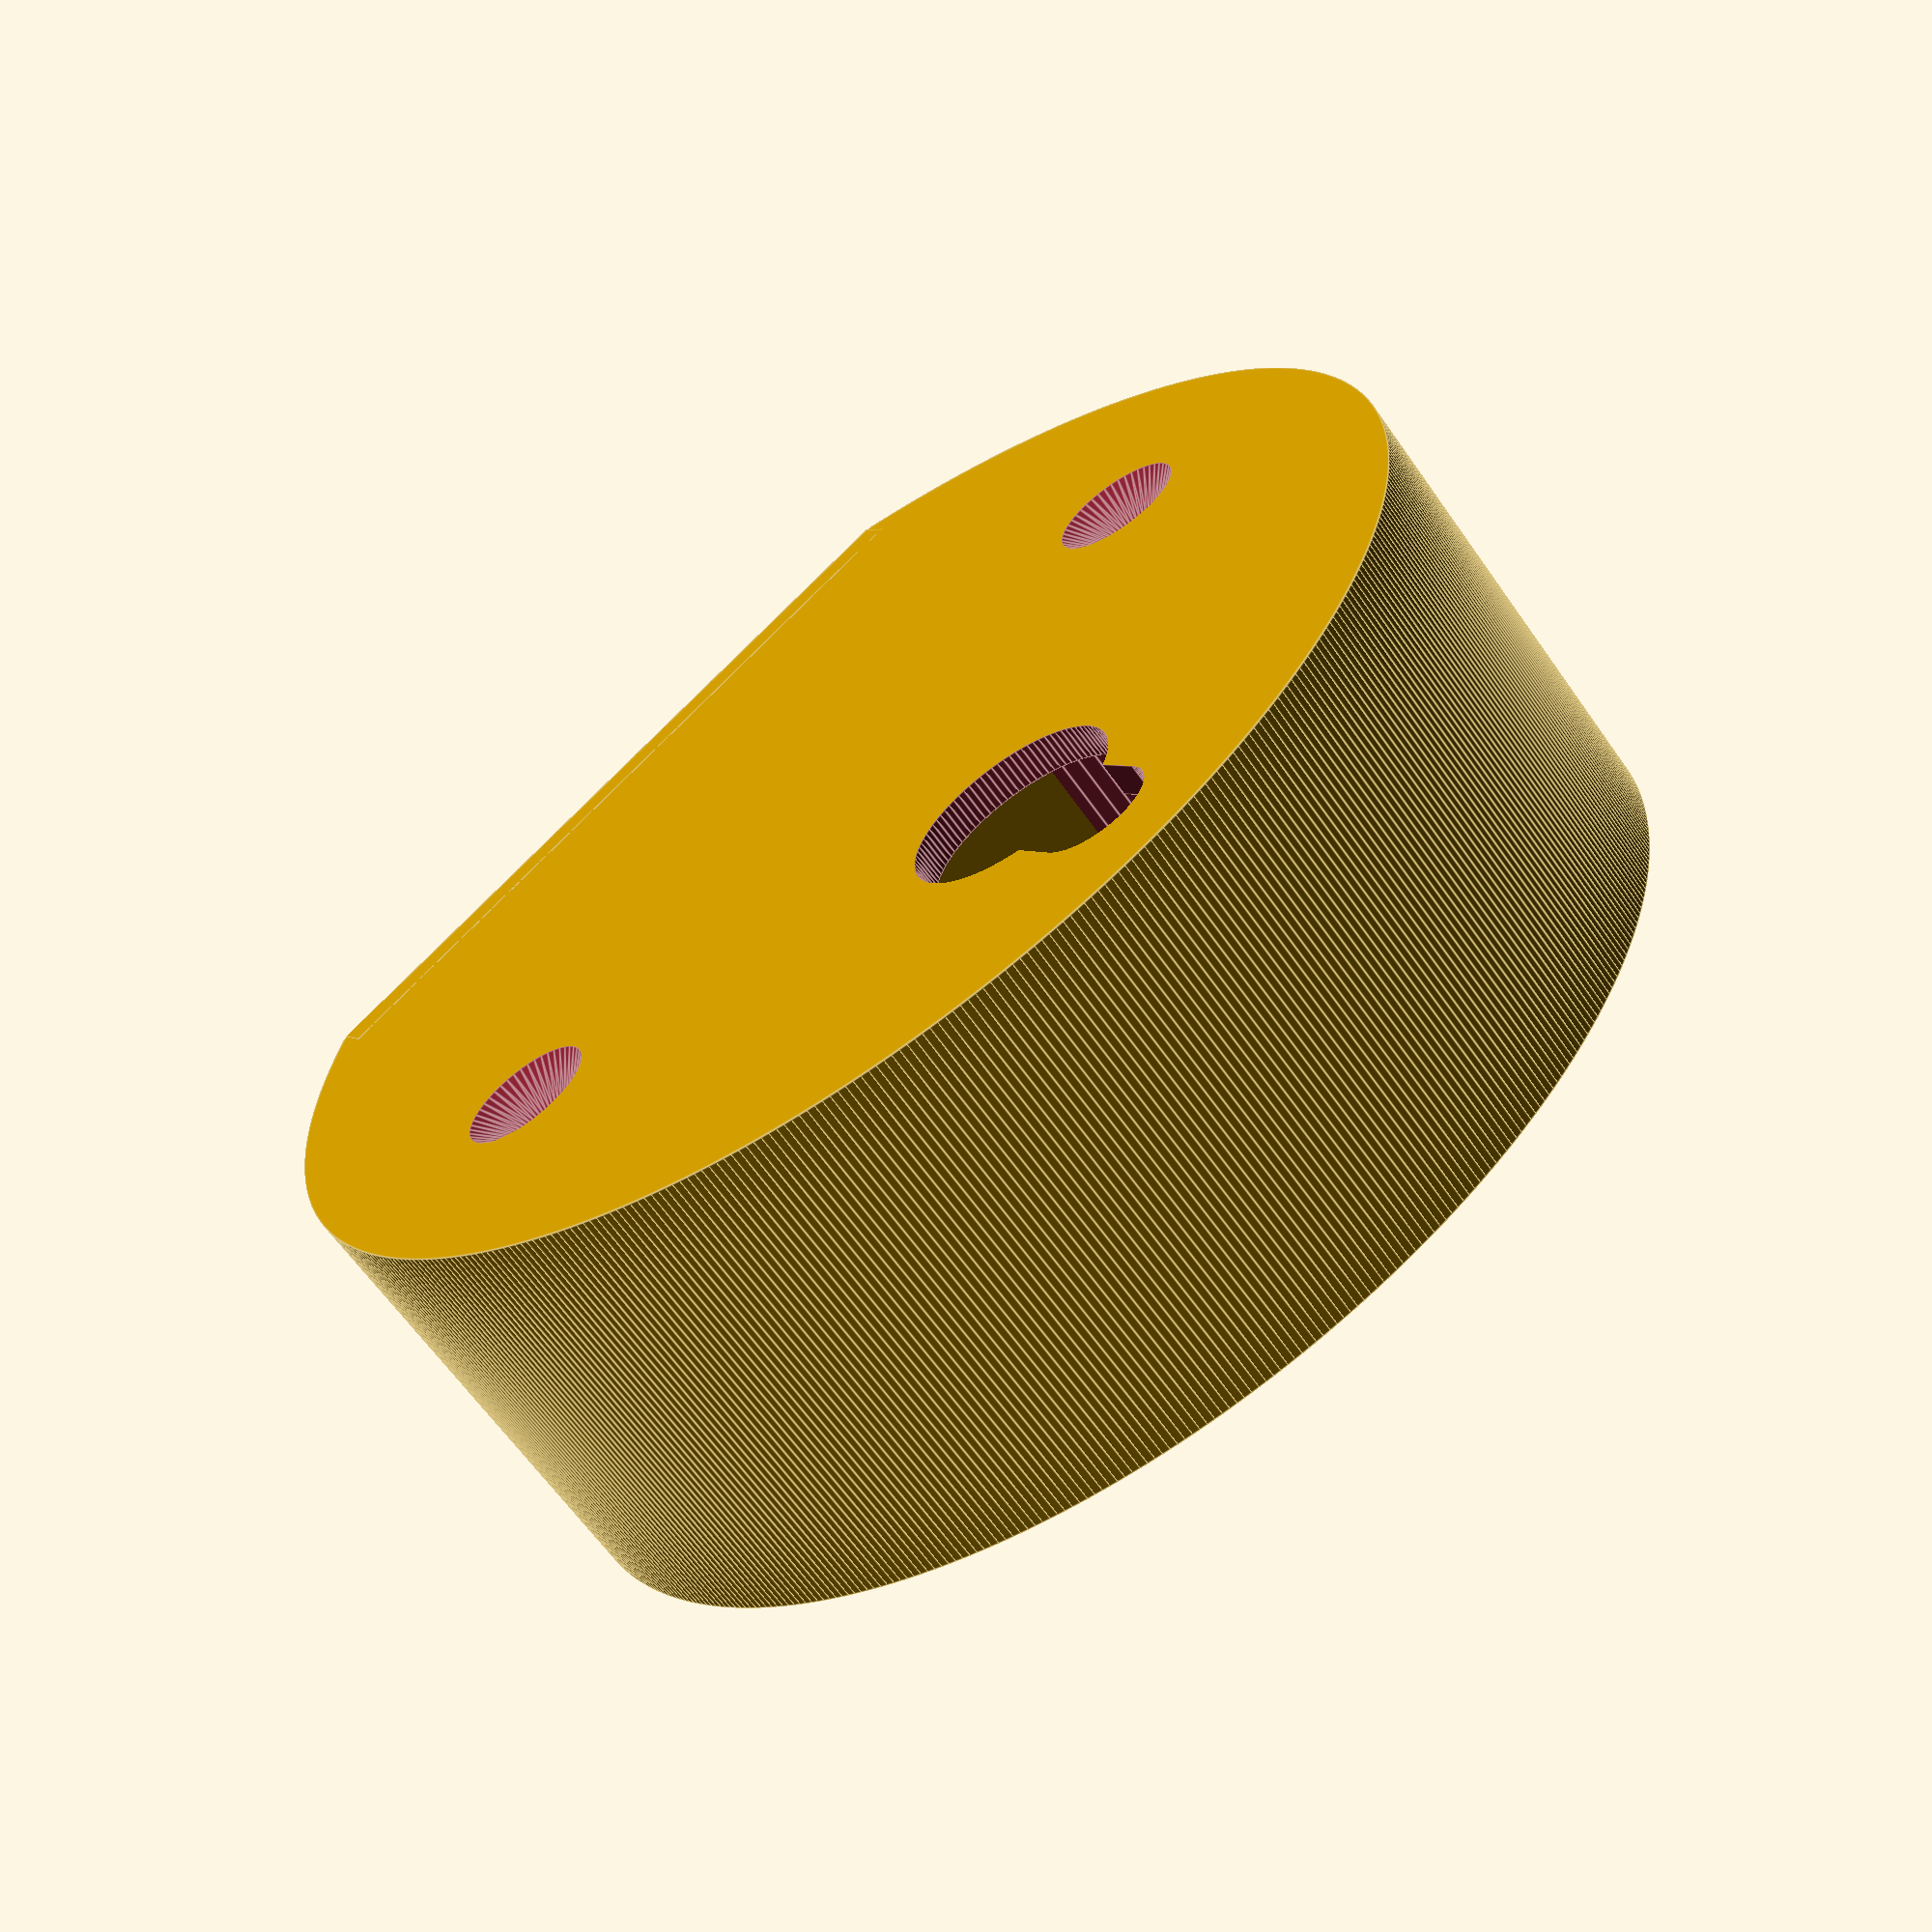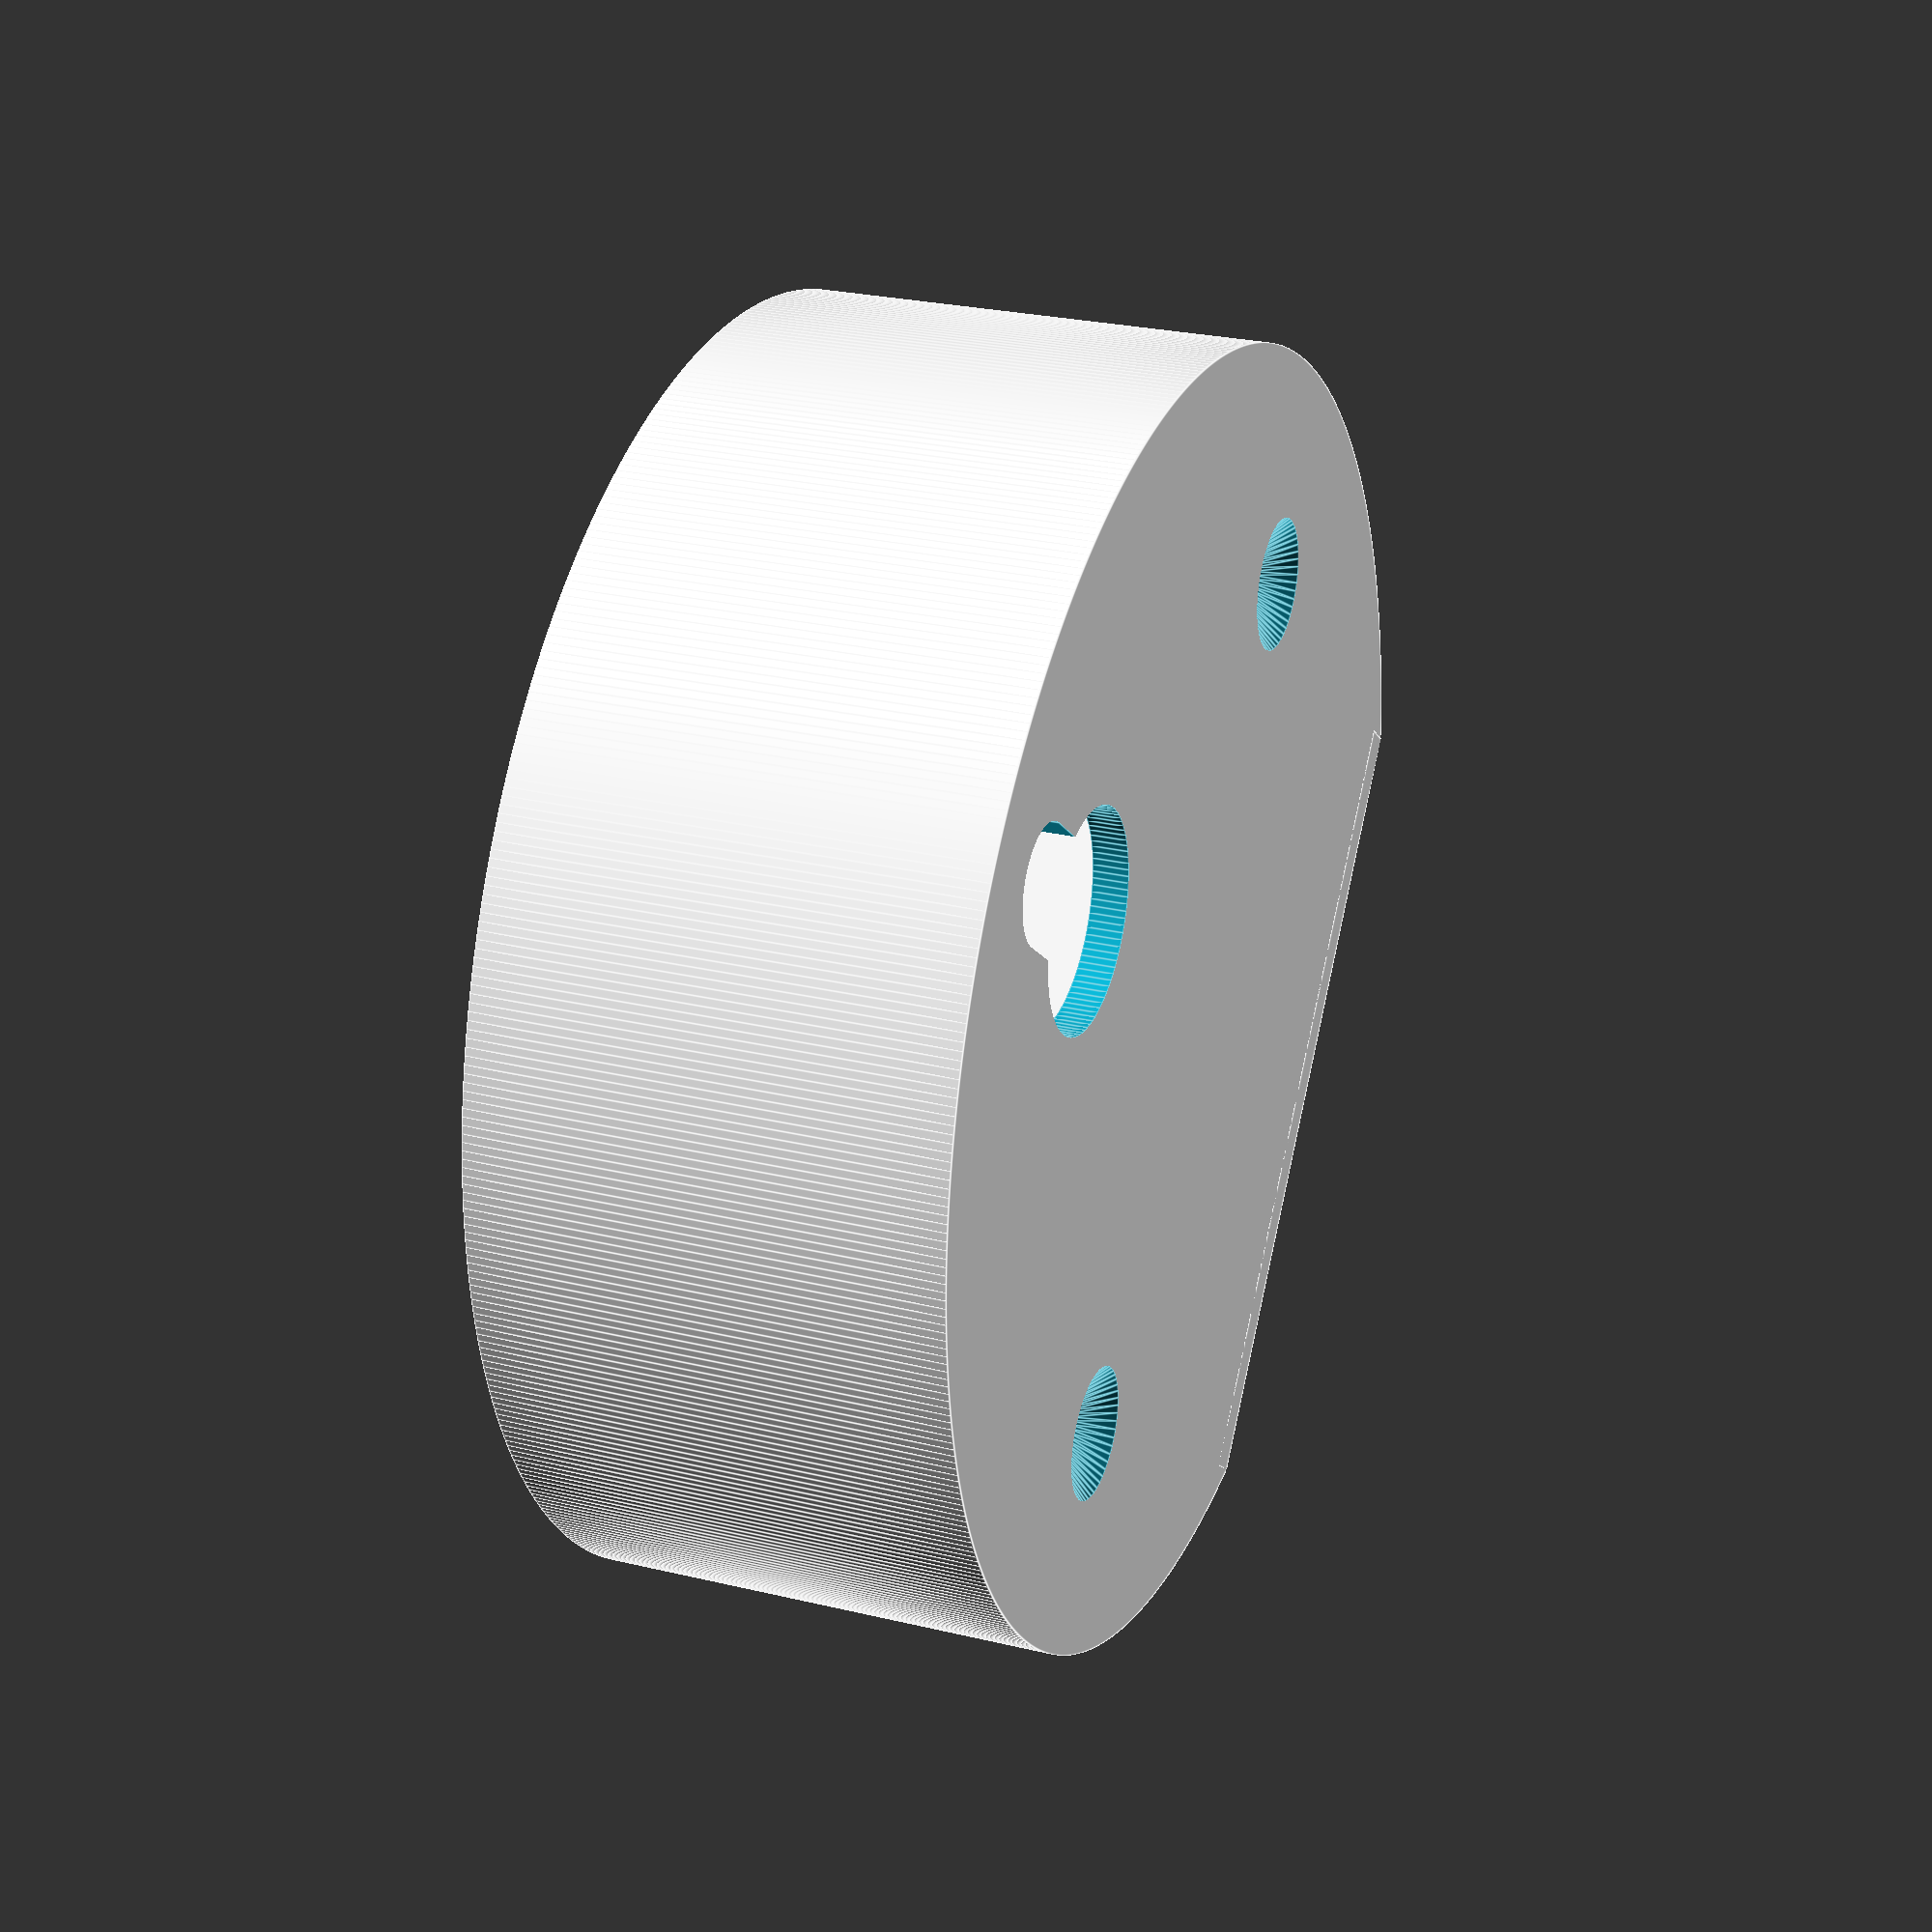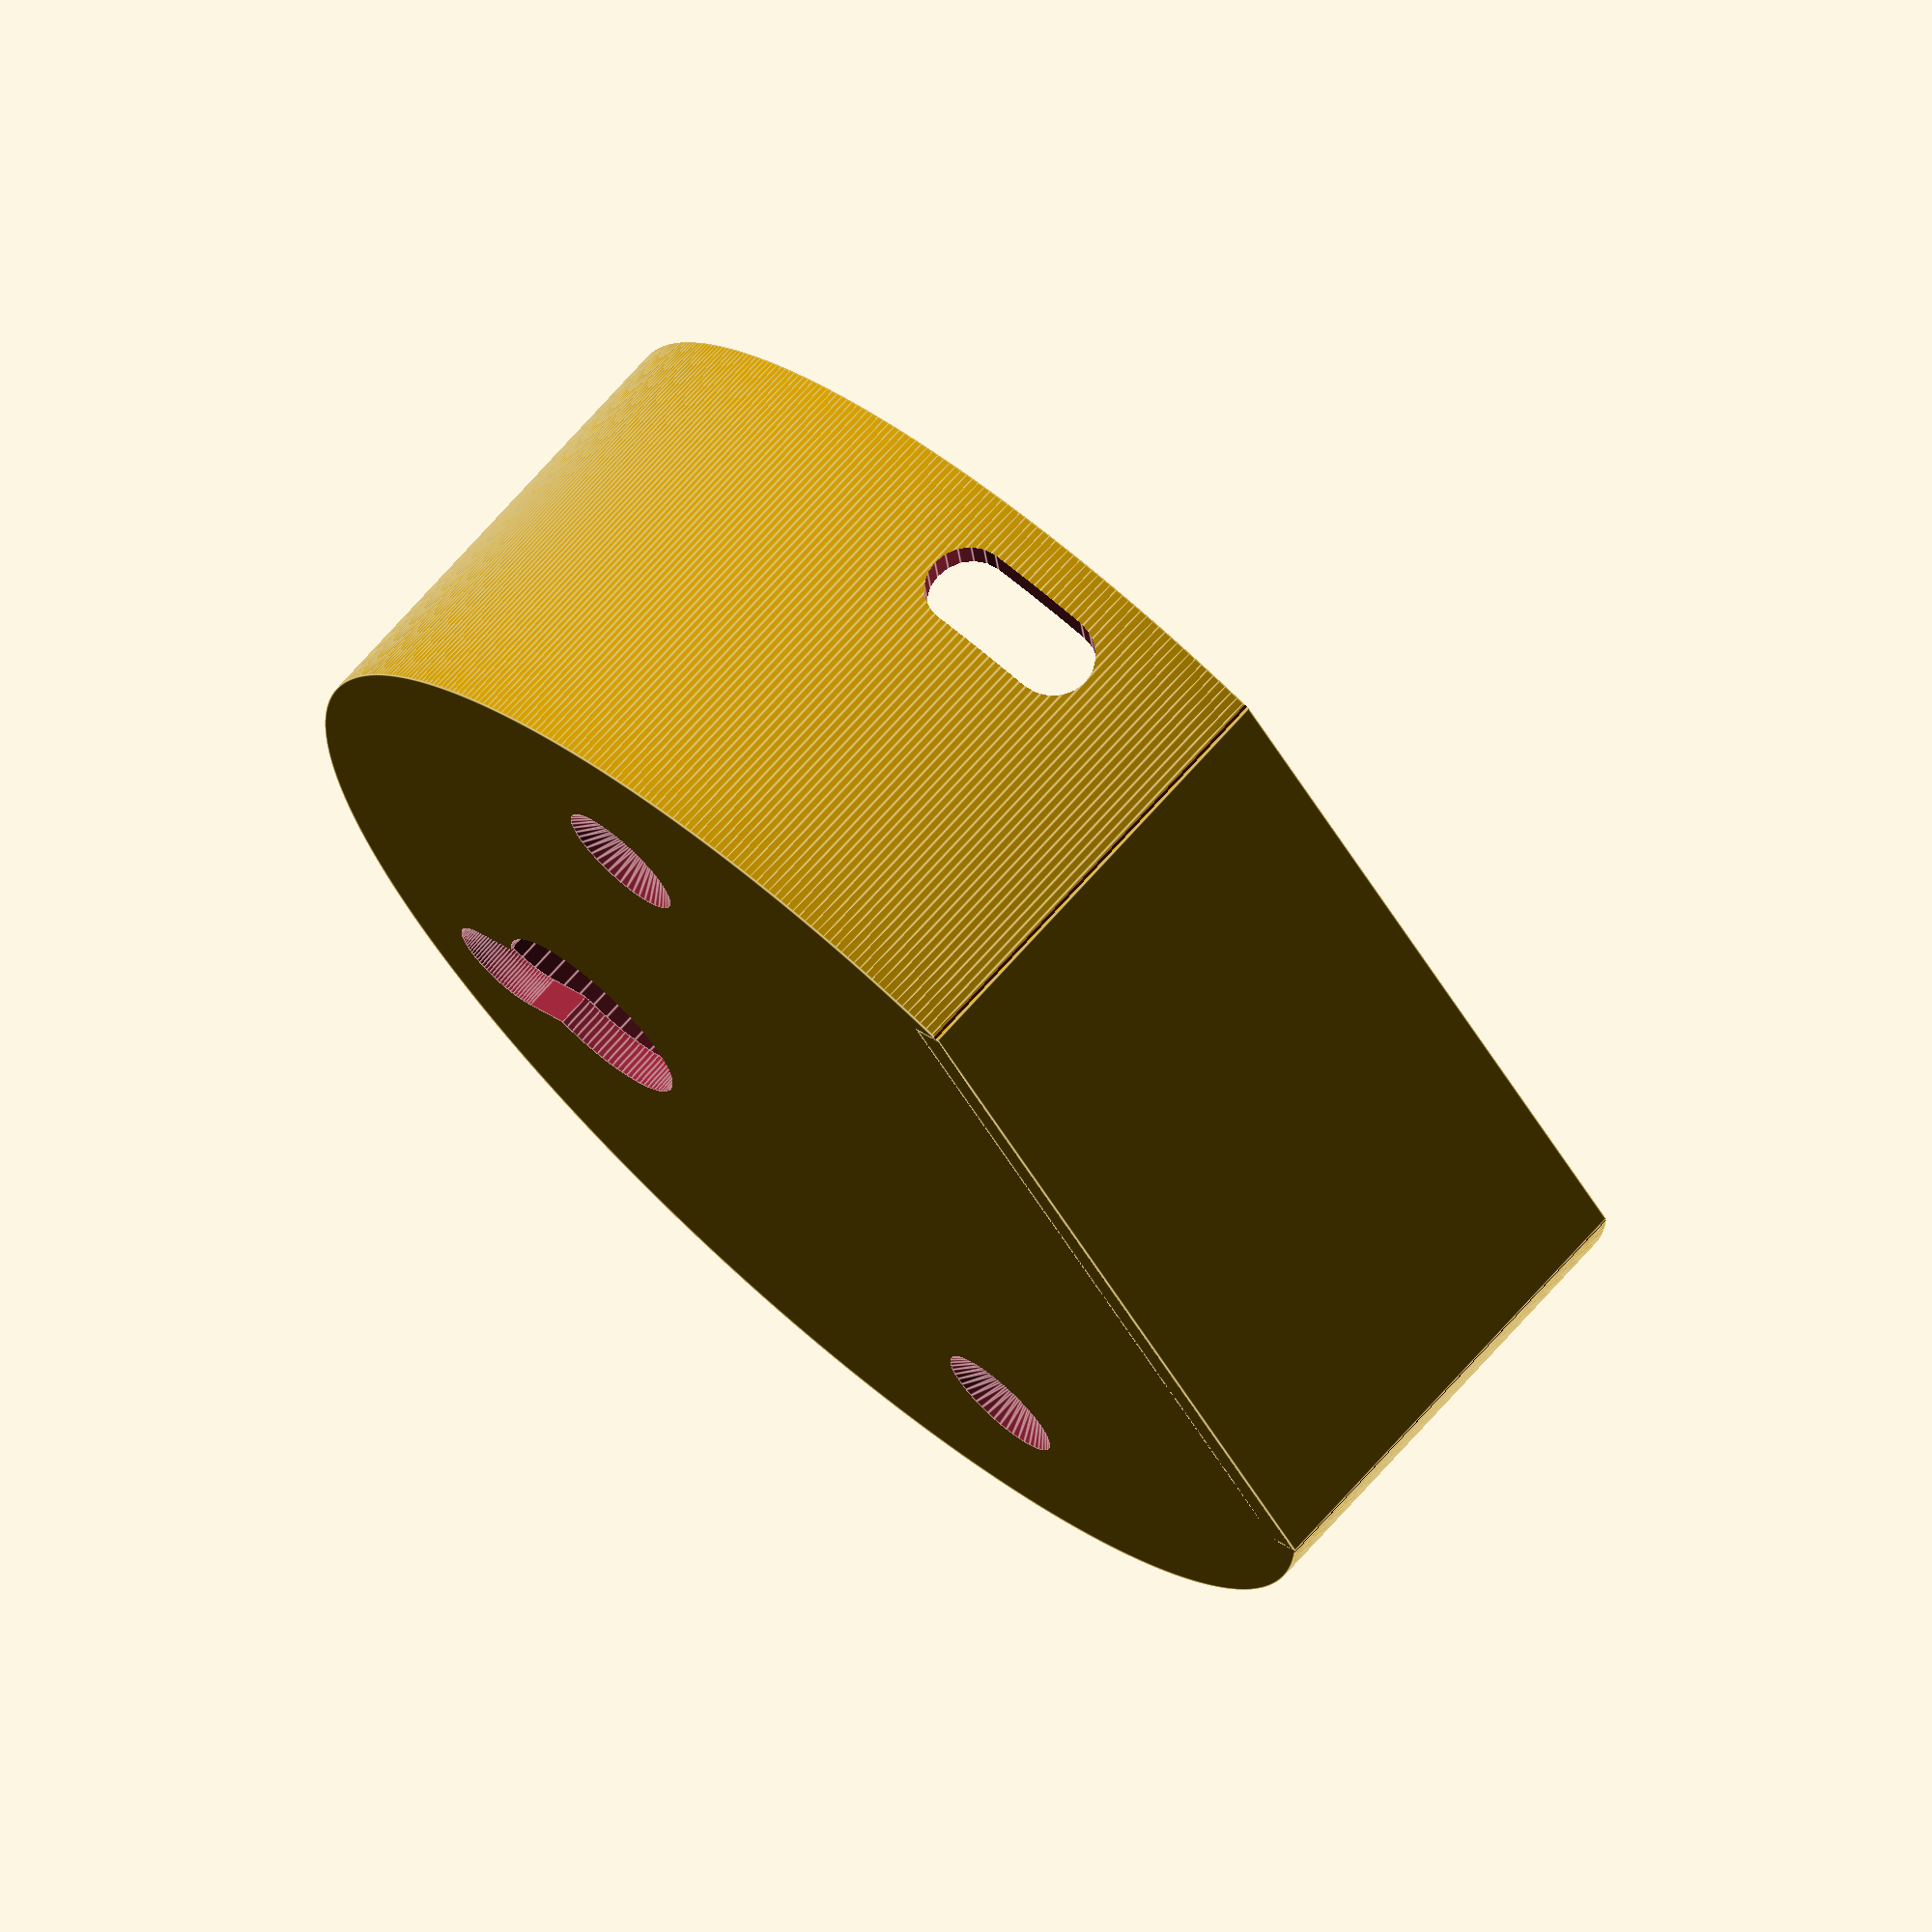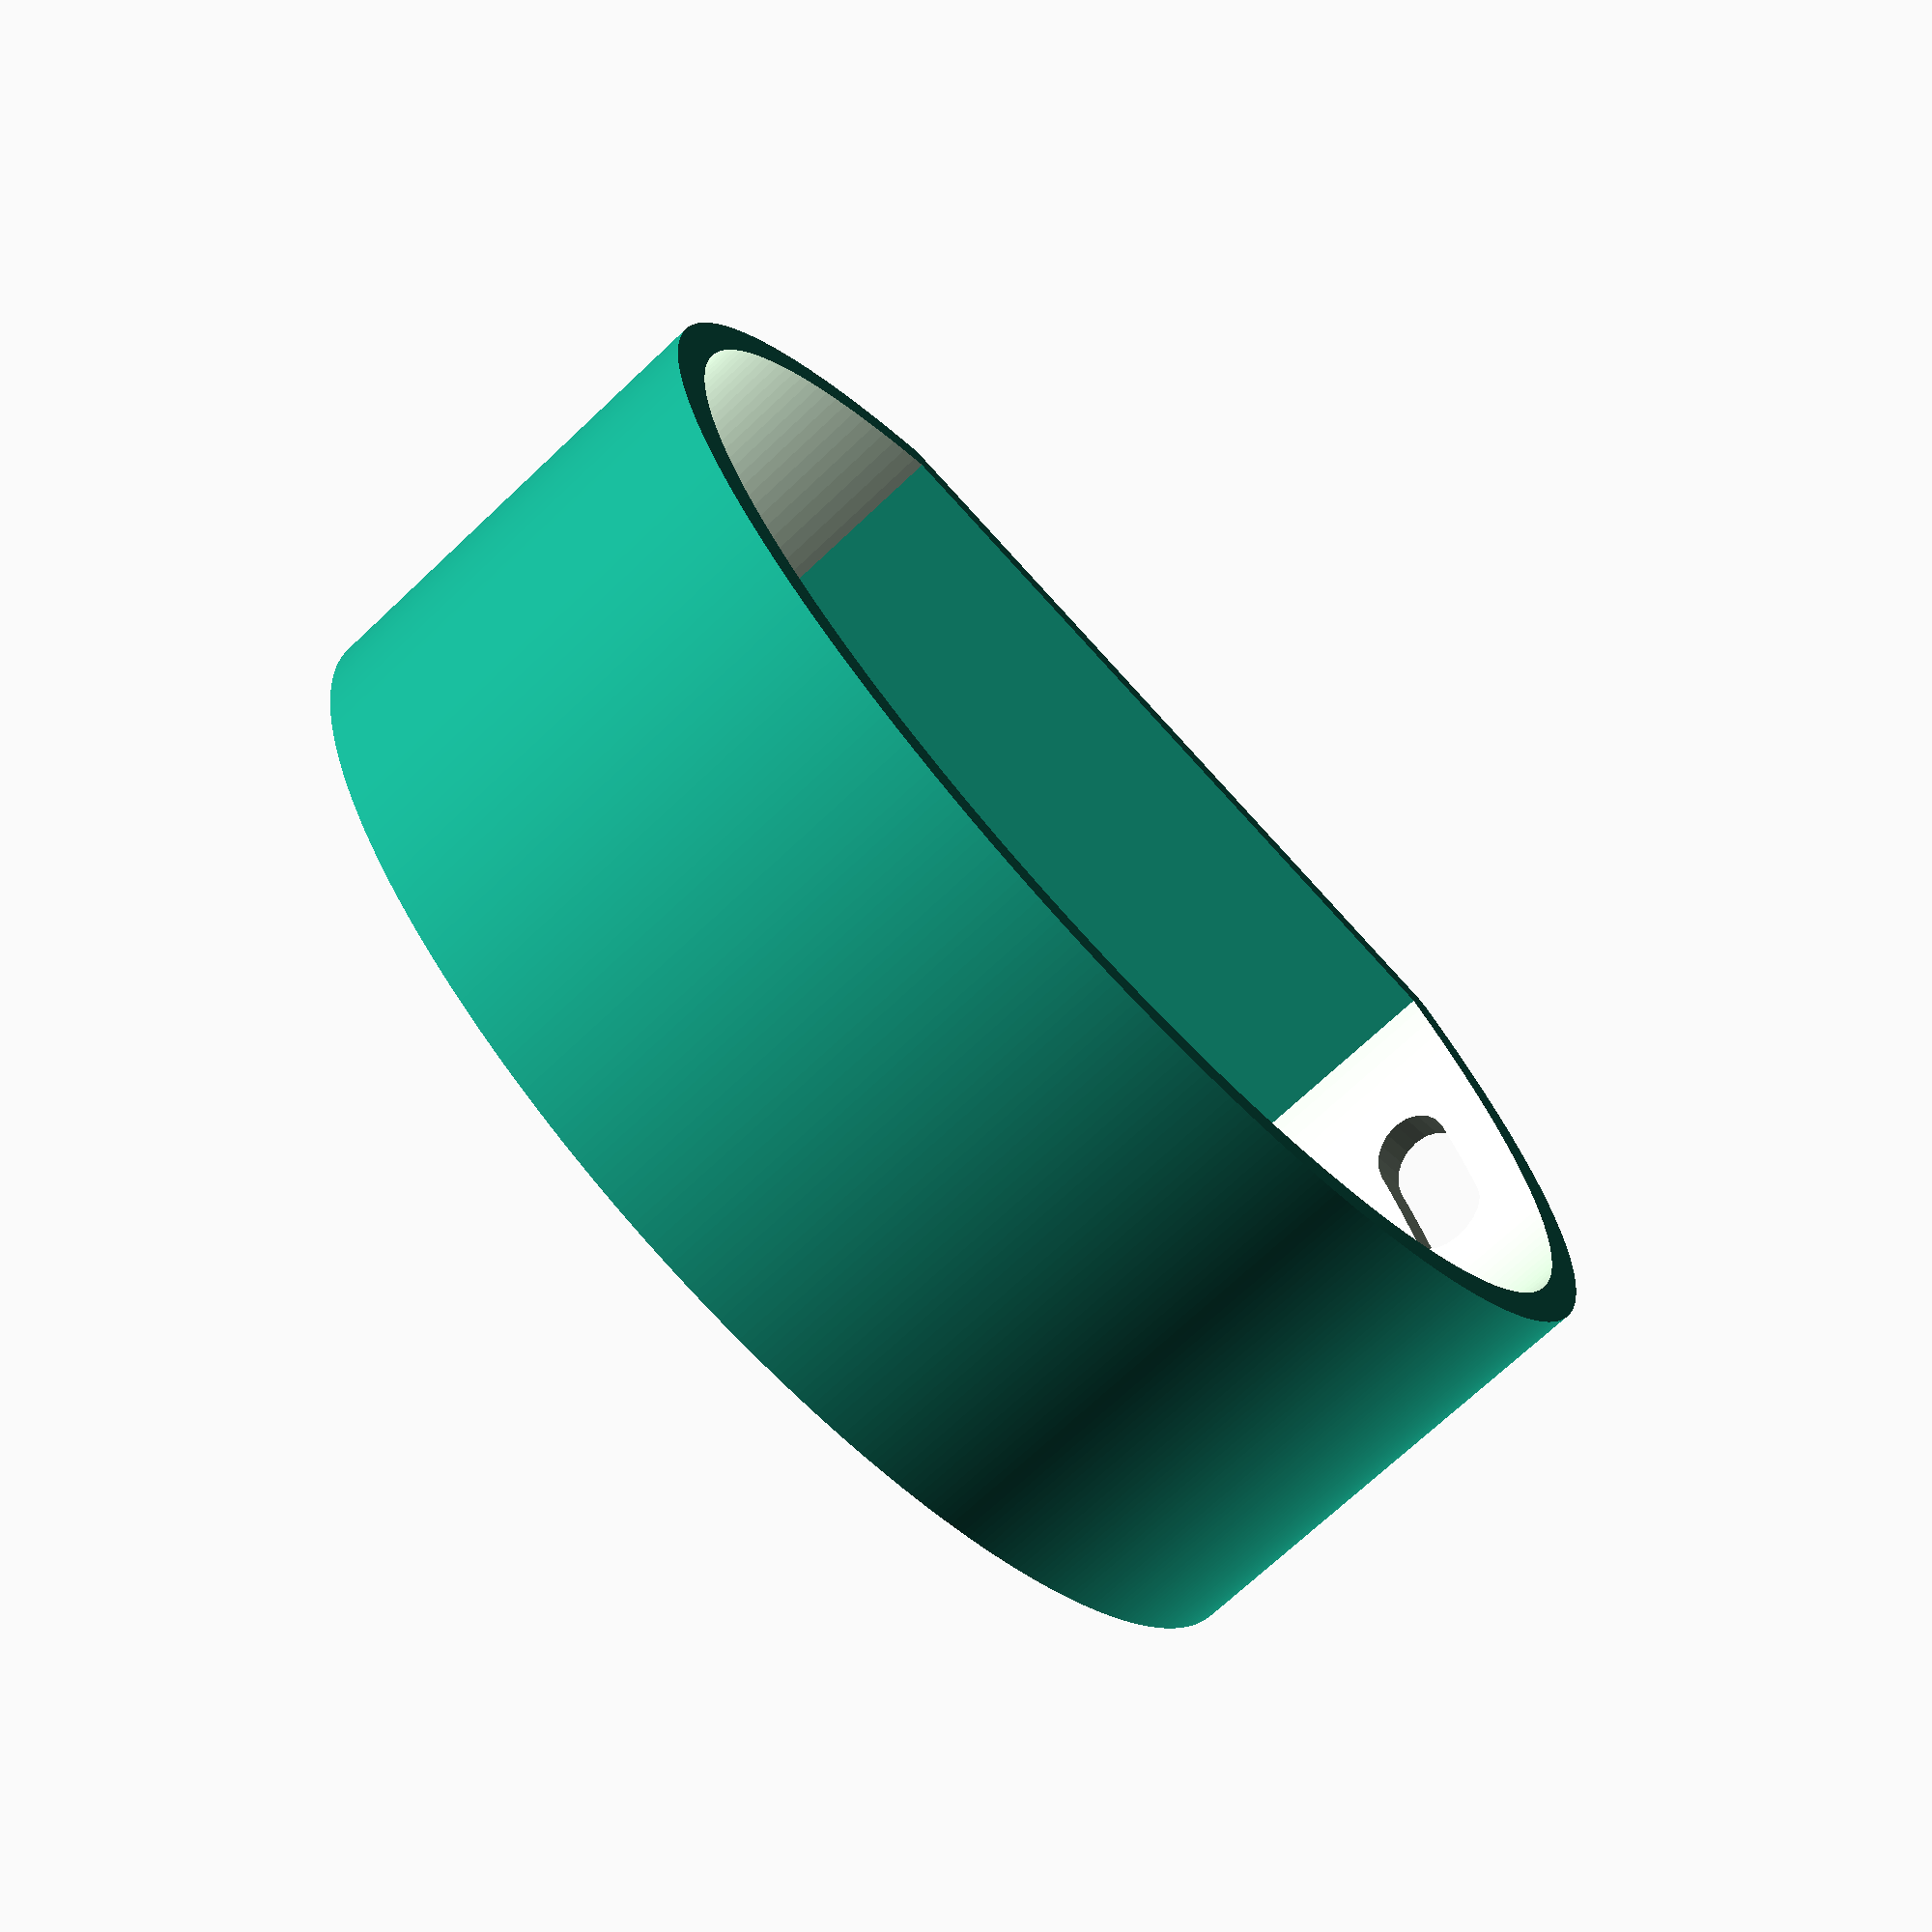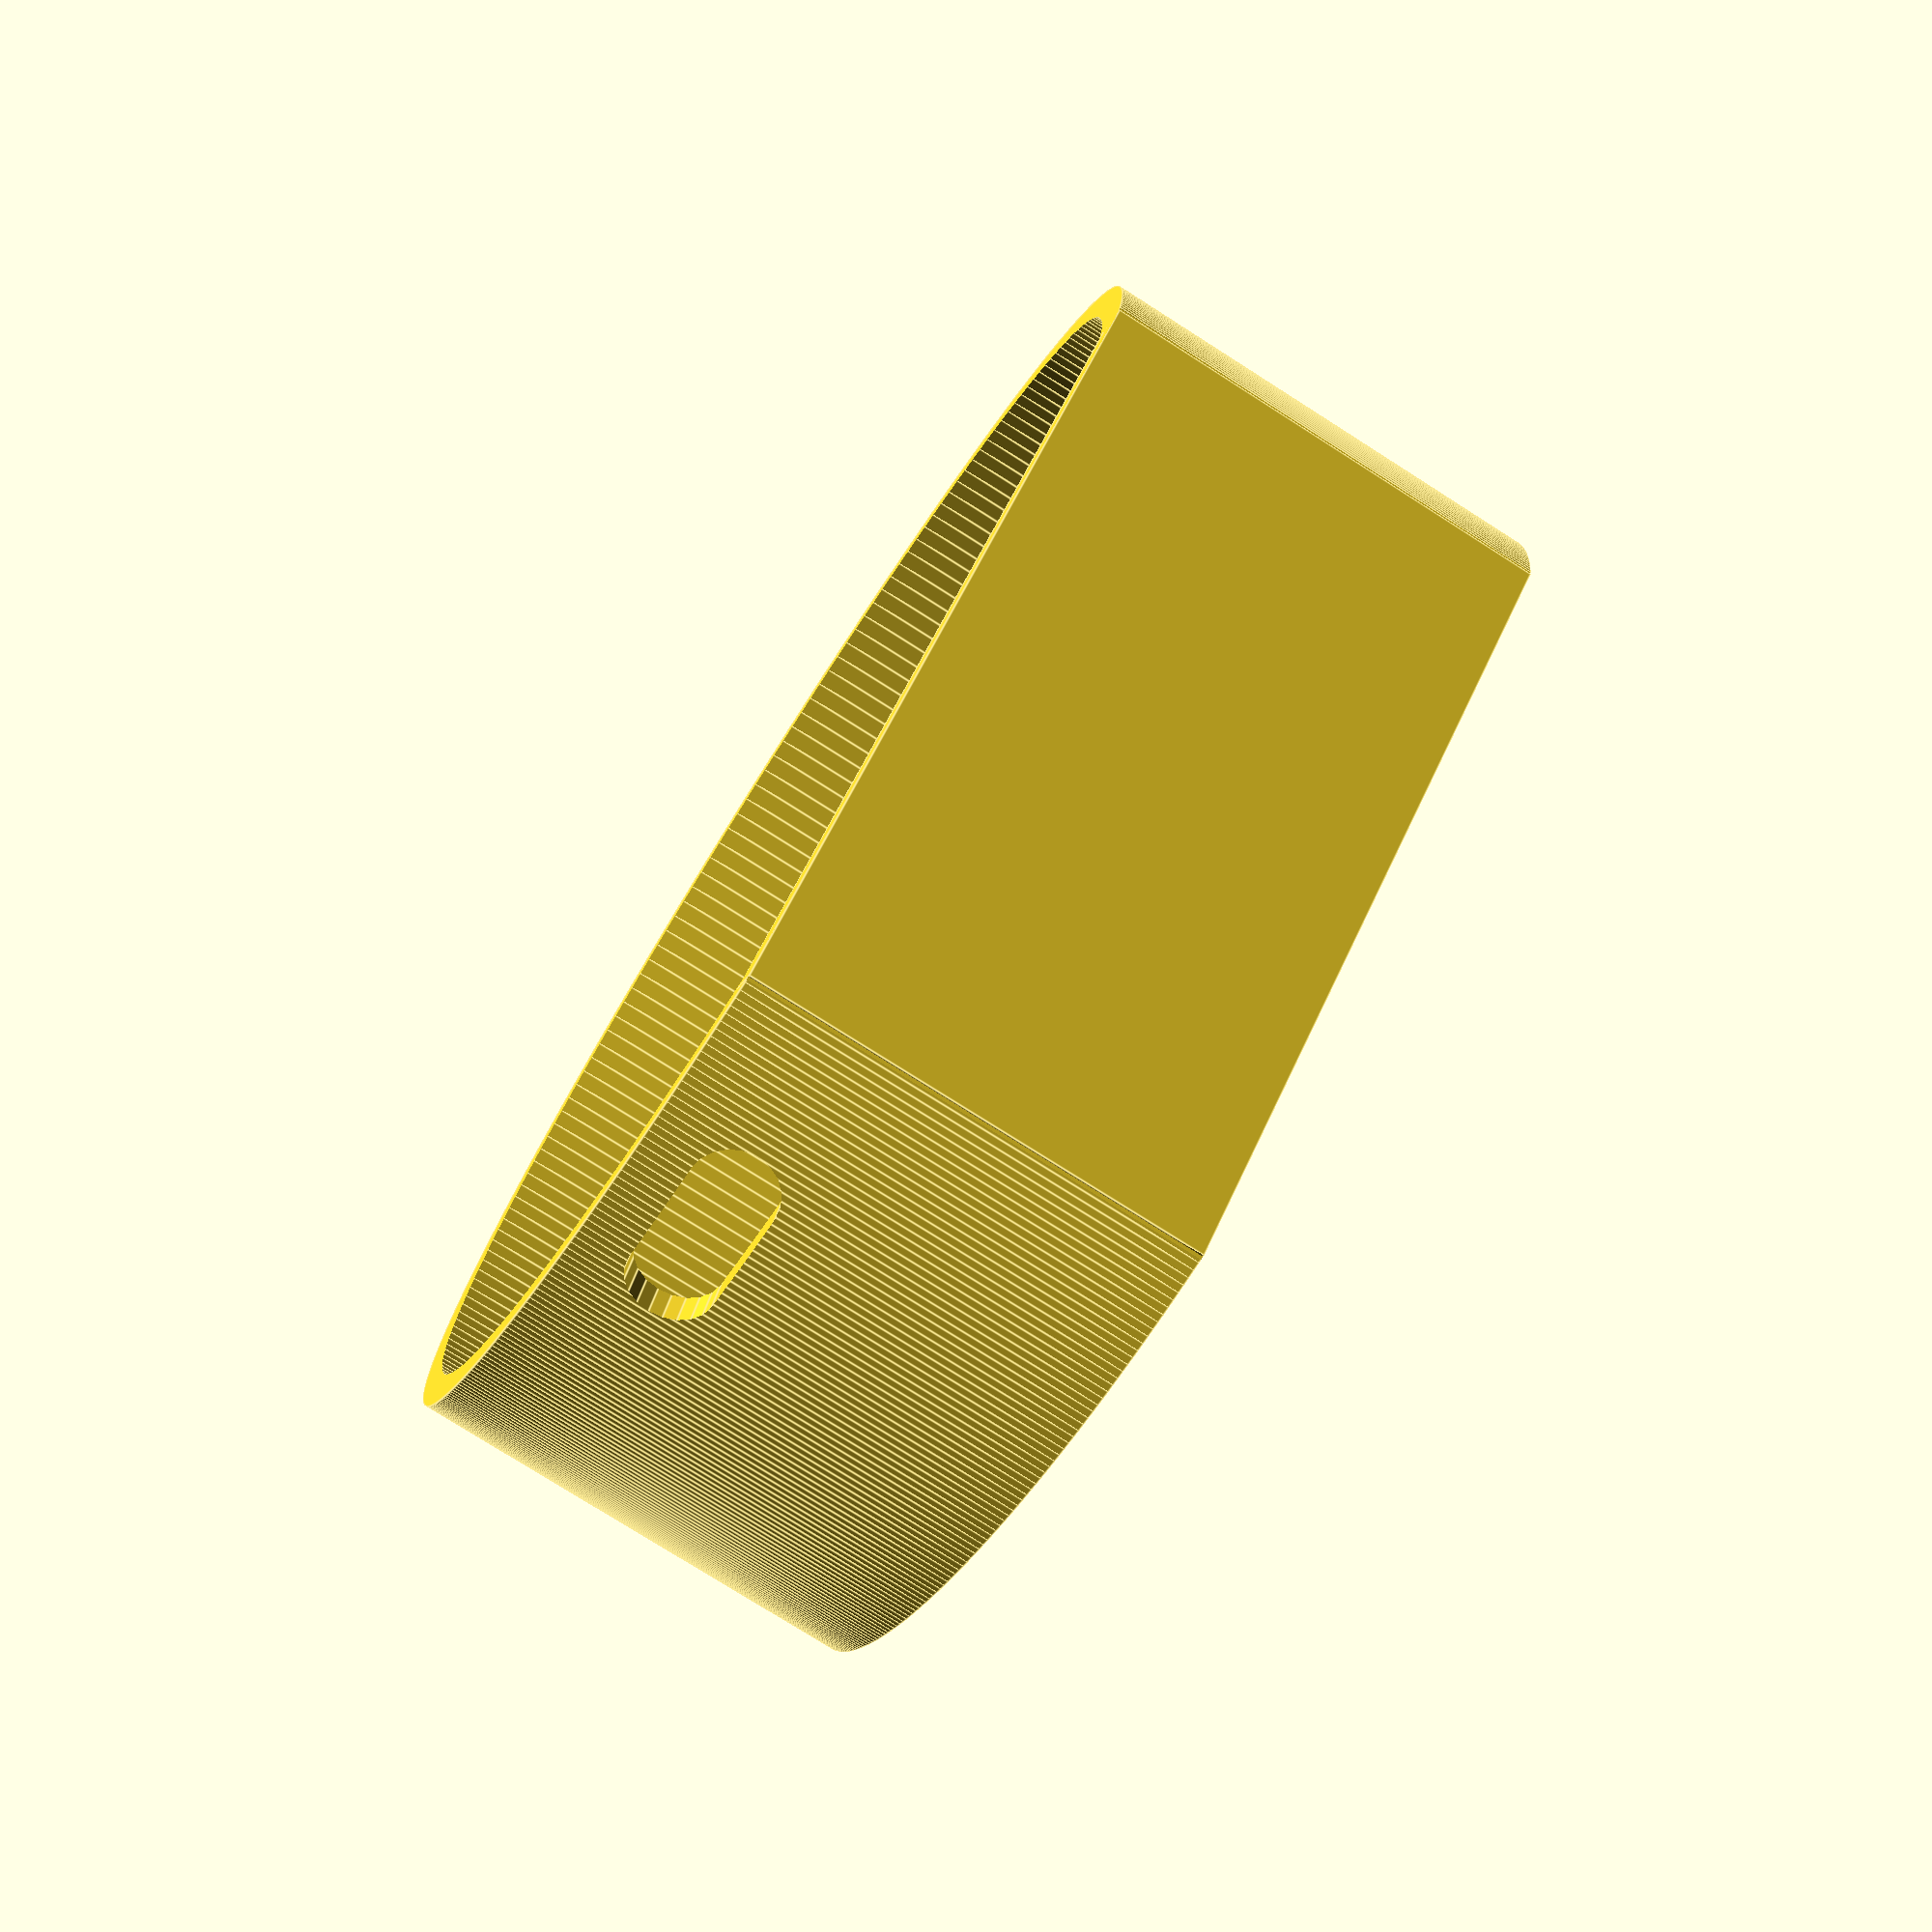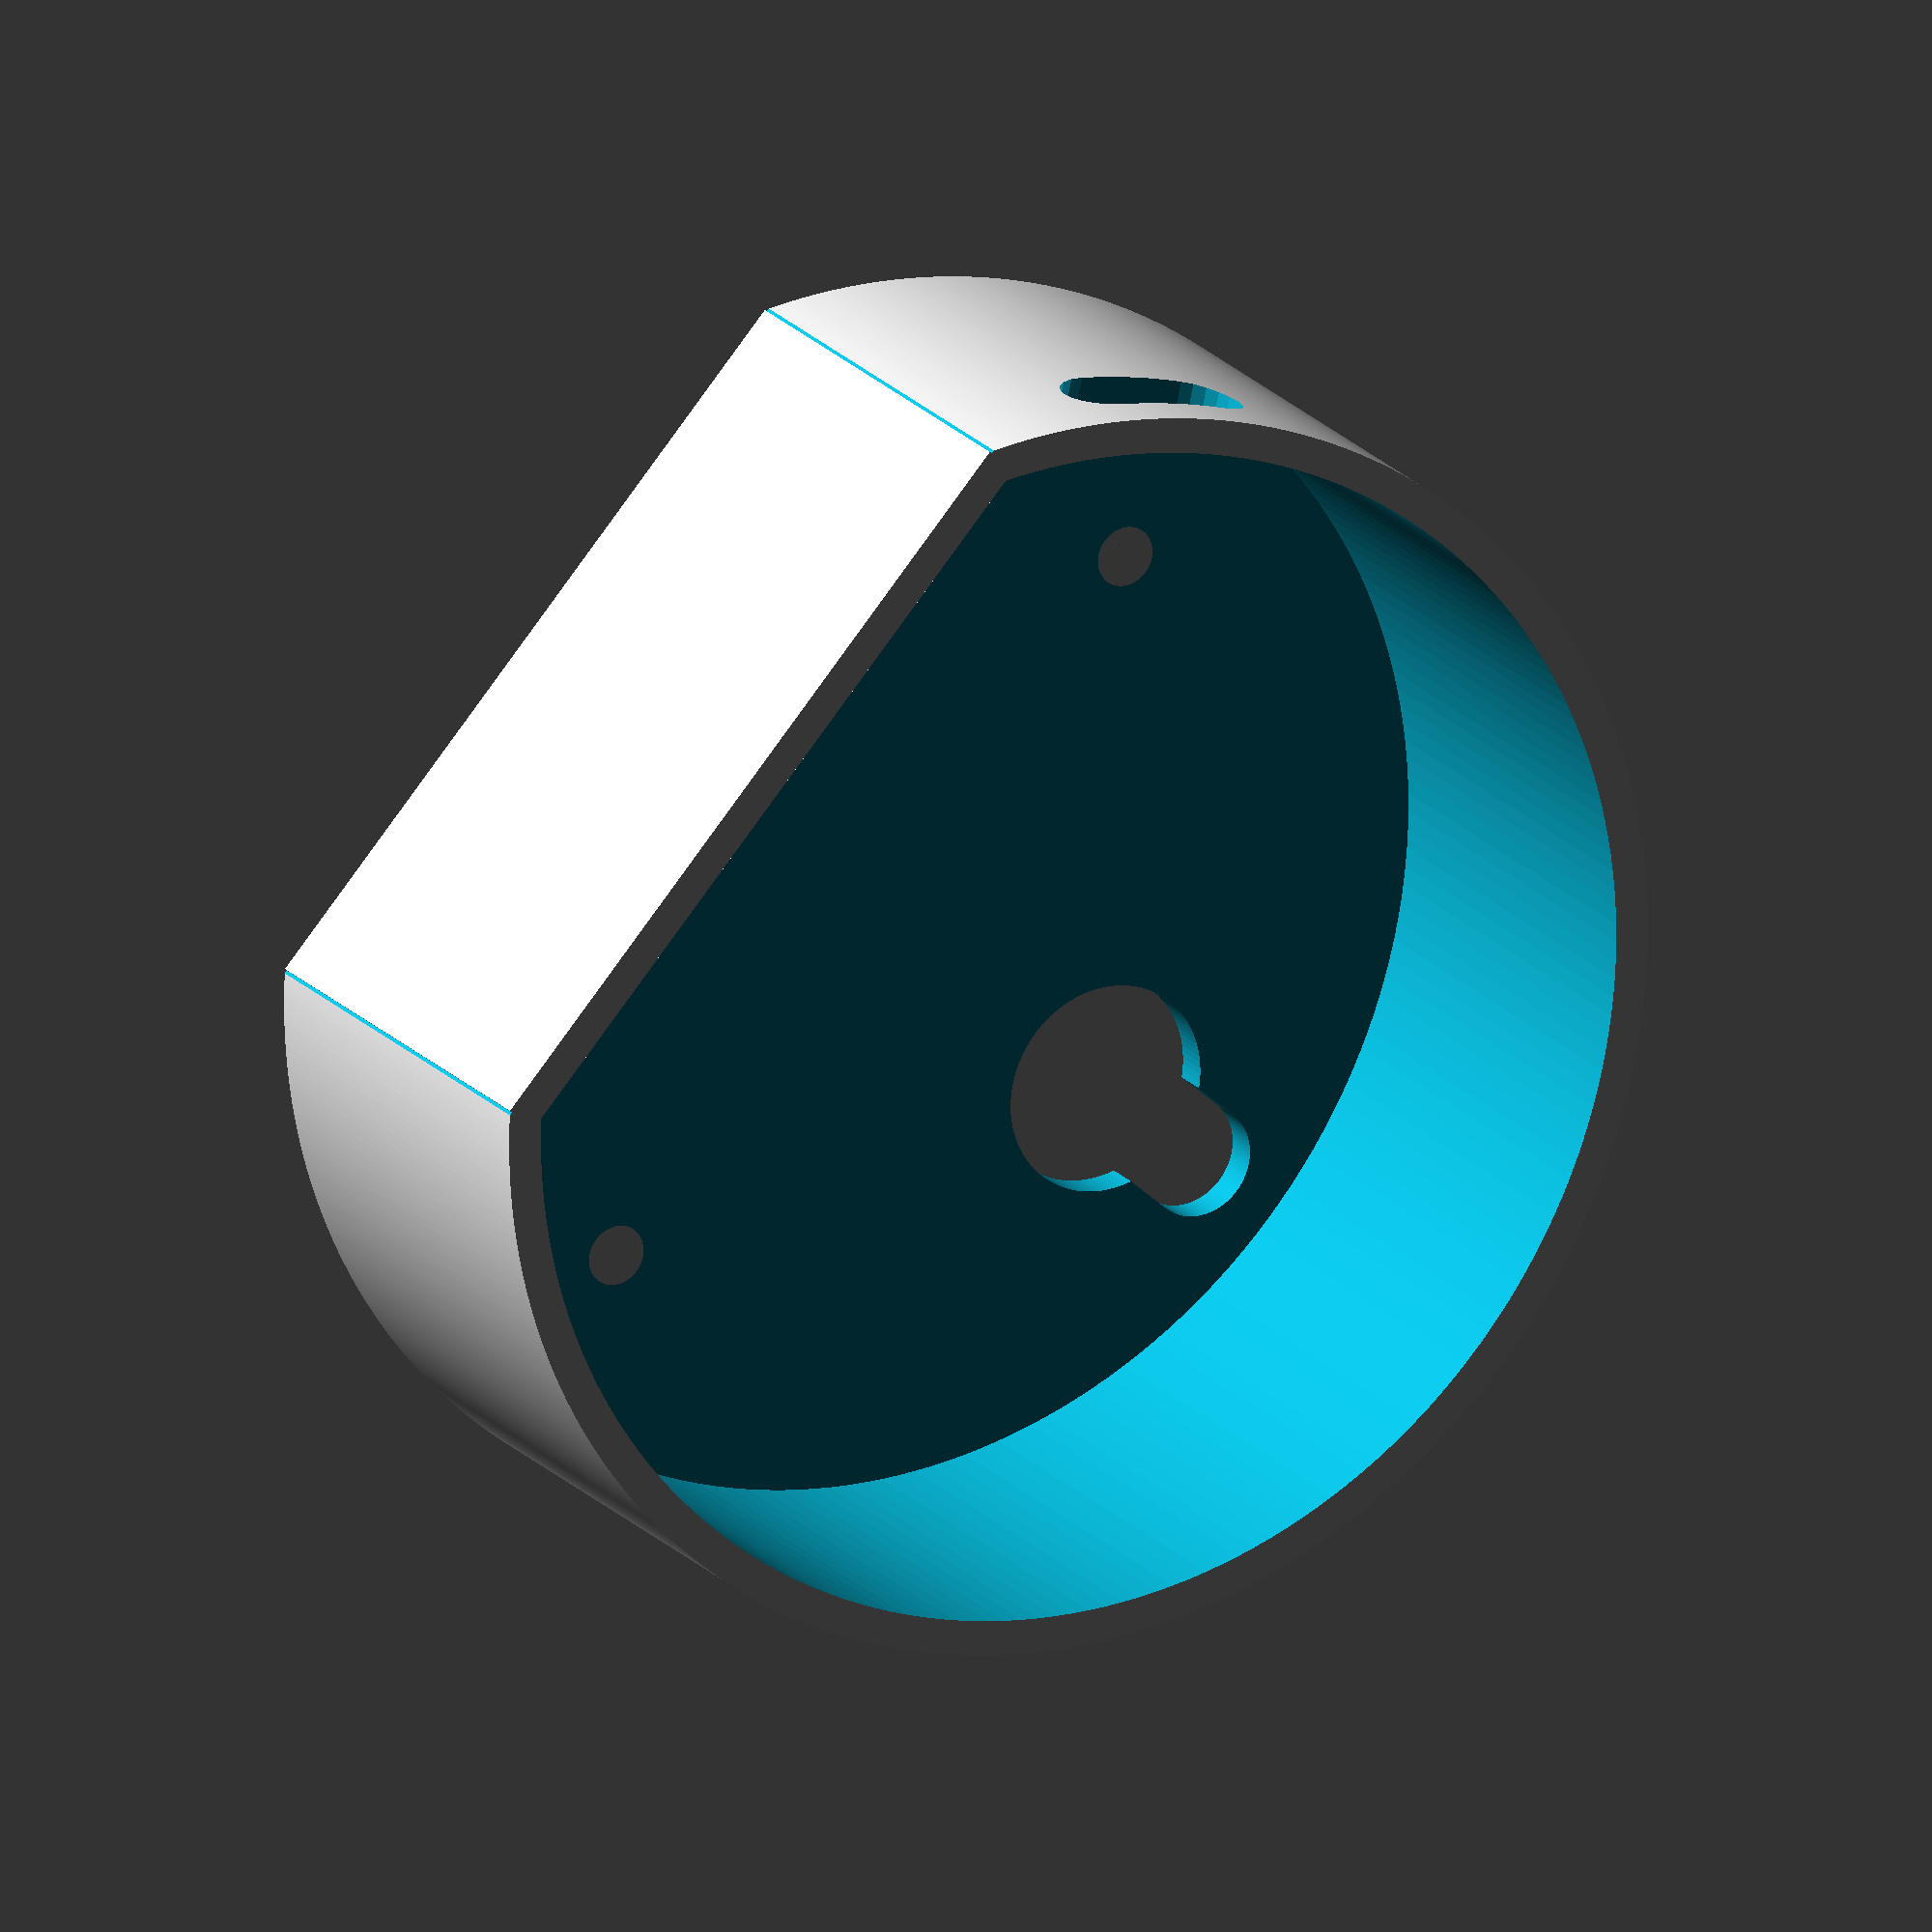
<openscad>
outer_d=90;
th=2.5;
inner_h=30;
outer_h=inner_h+th;
inner_d=outer_d-2*th;

chord_h=35;

// math!
chord_w = 2 * sqrt(outer_d*outer_d/4-chord_h*chord_h);

mount_hole_dist = 60;
mount_hole_d = 4.3;

module cover() {
    union() {
        difference() {
            // outer shell
            cylinder(h=outer_h,d=outer_d,$fn=500);
            // remove inner shell
            translate([0,0,-0.1])
                cylinder(h=inner_h+0.1,d=inner_d,$fn=200);
            // cutout bottom below chord
            translate([-outer_d,-outer_d+0.1,-0.1]) cube([outer_d*2,outer_d+0.1-chord_h,outer_h+0.2]);

            // mount holes
            translate([-mount_hole_dist/2,0,inner_h-0.01])
                cylinder(d1=mount_hole_d,d2=mount_hole_d+2*th,h=th+0.02,$fn=50);
            translate([mount_hole_dist/2,0,inner_h-0.01])
                cylinder(d1=mount_hole_d,d2=mount_hole_d+2*th,h=th+0.02,$fn=50);

            // hanging hole
            translate([0,25,inner_h-0.01]) {
                cylinder(d=15,h=th+0.02,$fn=100);
                translate([-4,0,0]) cube([8,10,th+0.02]);
                translate([0,10,0]) cylinder(d=8,h=th+0.02,$fn=100);
            }

            // power hole
            rotate([90,0,60])
            translate([0,6.5,0]) {
                translate([-4,0,0]) cylinder(h=outer_d,d=6,$fn=20);
                translate([4,0,0])  cylinder(h=outer_d,d=6,$fn=20);
                translate([-4,-3,0]) cube([8,6,outer_d]);
            }
        }
        // add bottom chord
        translate([-chord_w/2,-chord_h,0])
            cube([chord_w,th,outer_h]);
    }
}

cover();
</openscad>
<views>
elev=243.1 azim=323.7 roll=145.1 proj=p view=edges
elev=154.7 azim=126.3 roll=248.7 proj=p view=edges
elev=288.5 azim=234.1 roll=41.6 proj=o view=edges
elev=71.3 azim=171.1 roll=133.3 proj=p view=wireframe
elev=76.9 azim=40.7 roll=237.5 proj=p view=edges
elev=159.8 azim=47.9 roll=28.7 proj=o view=solid
</views>
